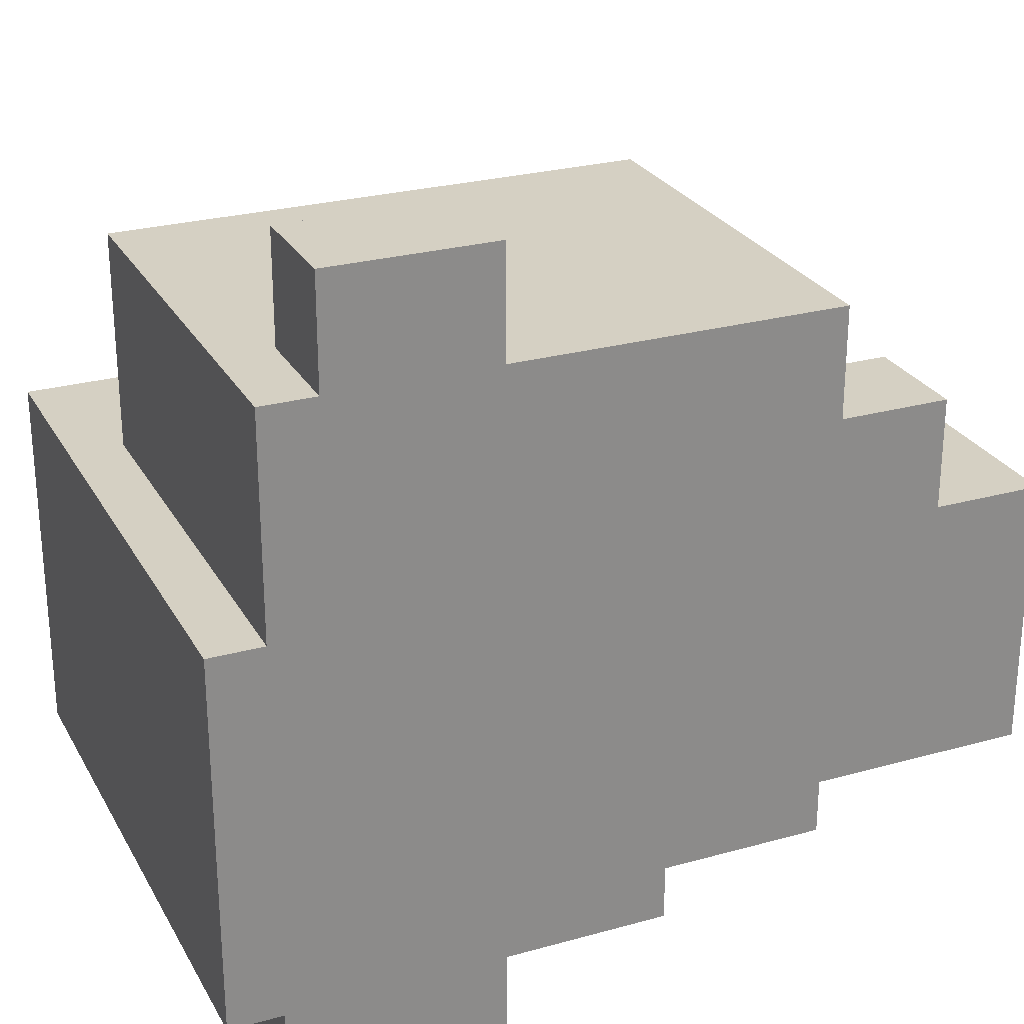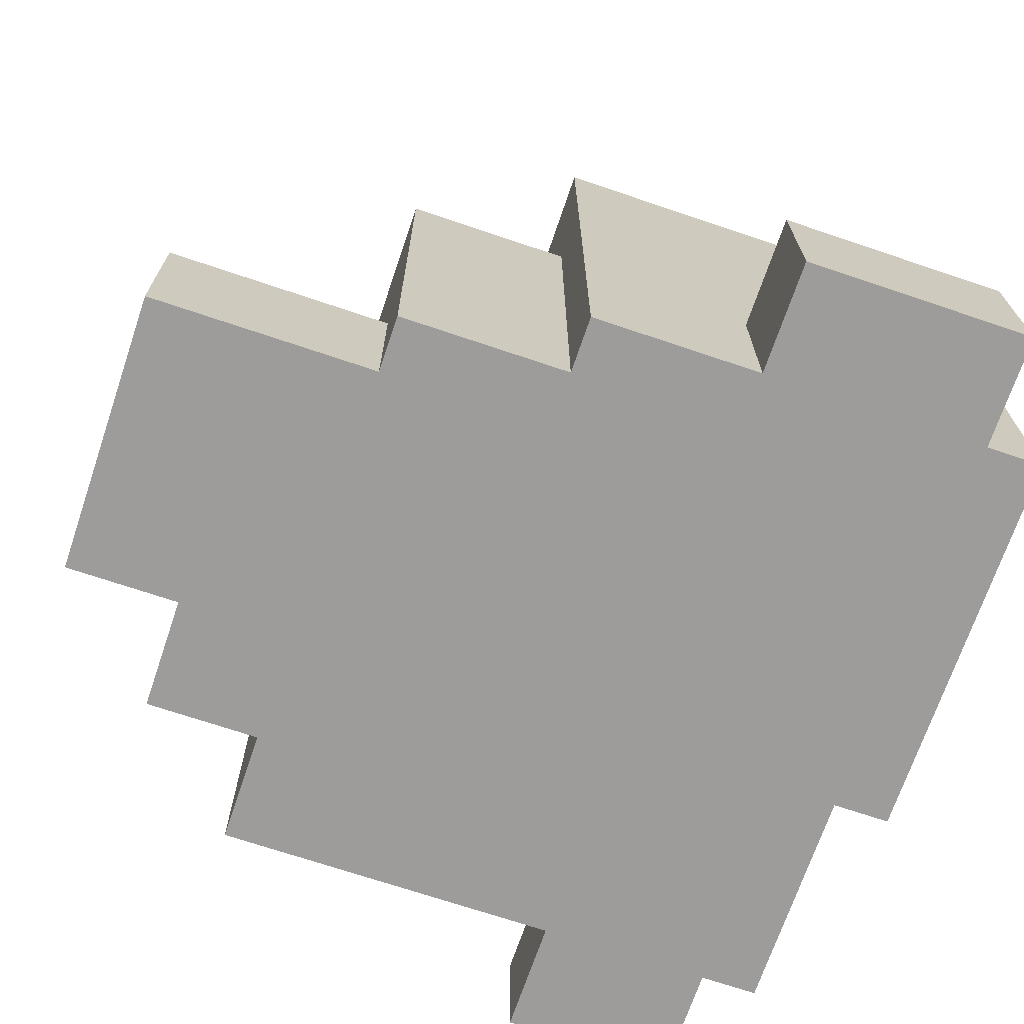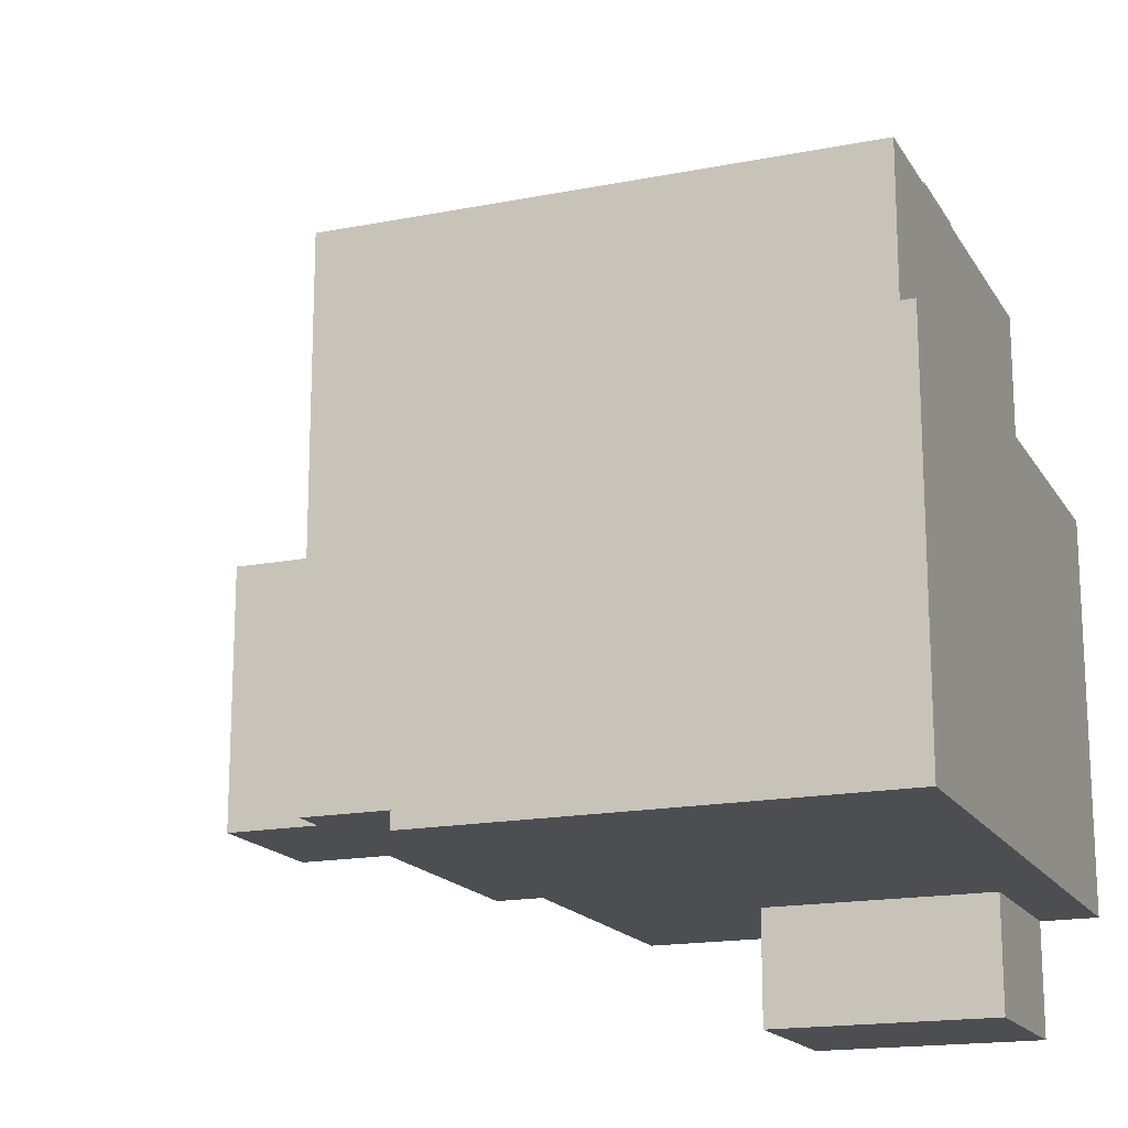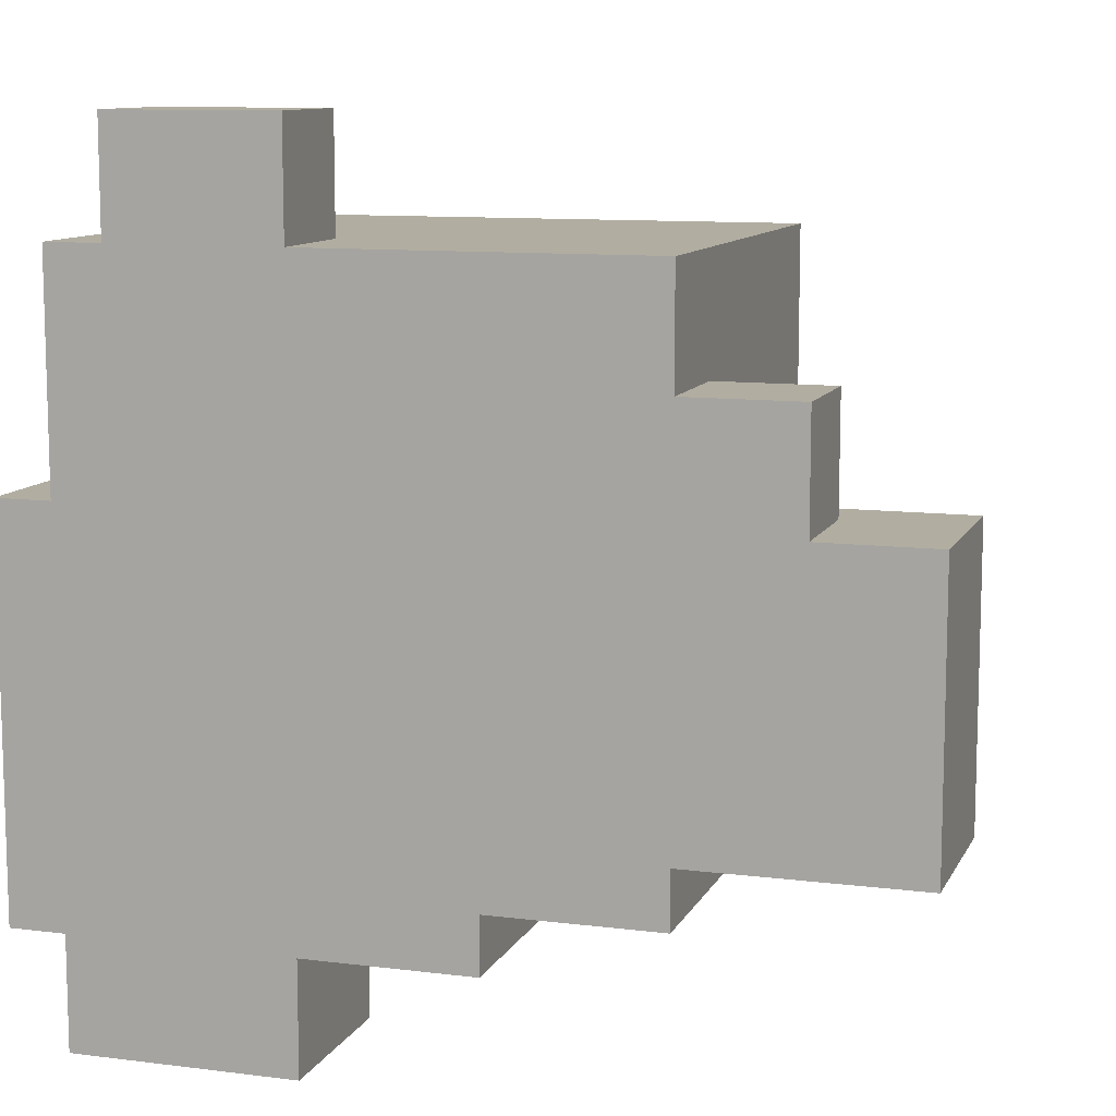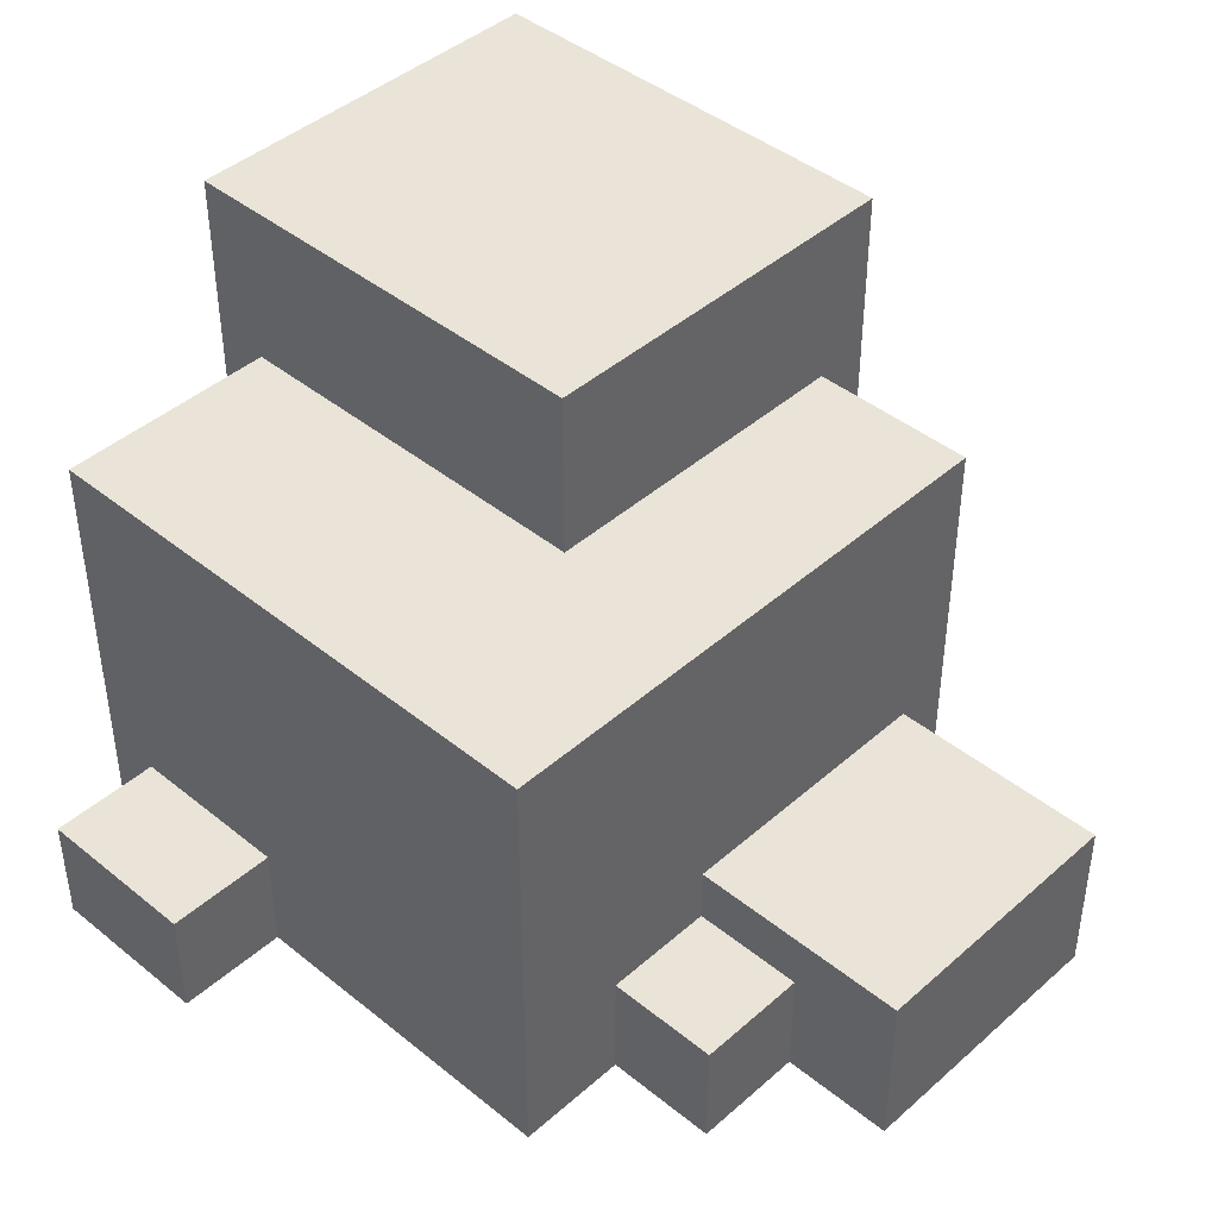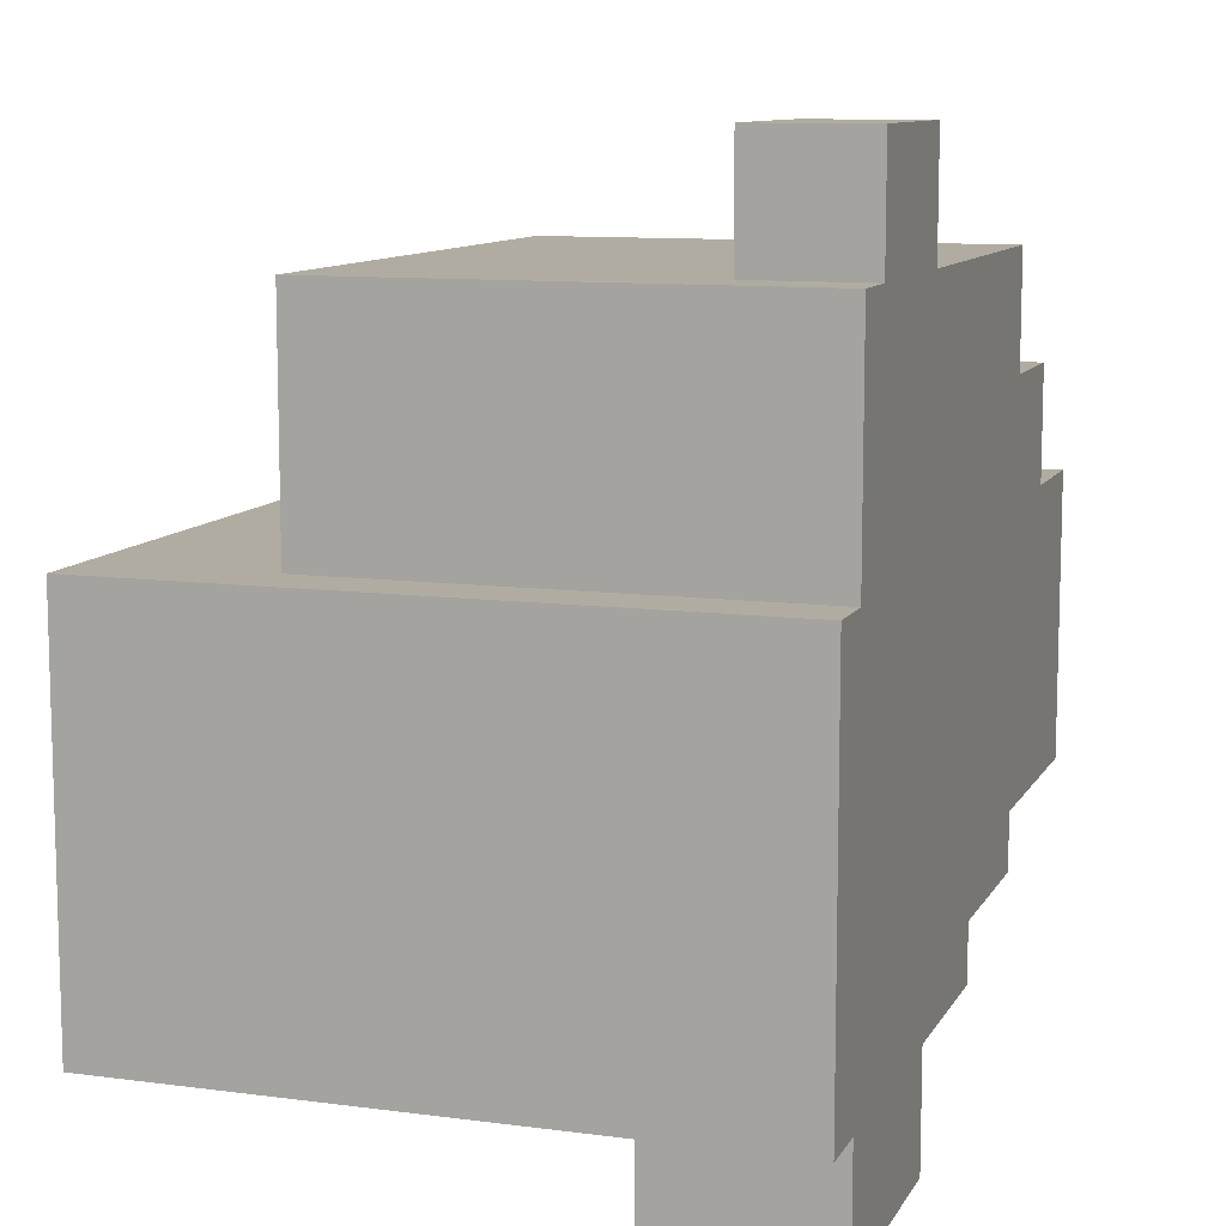
<metadata>
{"format":"obj","ext":"obj","renderer":"f3d","projection":"perspective","resolution":1024,"background":"white","views":[{"elev":26.4,"azim":-23.6,"up":"+Z"},{"elev":-70.2,"azim":161.3,"up":"+Y"},{"elev":-17.0,"azim":-158.4,"up":"+Z"},{"elev":10.4,"azim":17.7,"up":"+Z"},{"elev":42.9,"azim":43.8,"up":"+Y"},{"elev":10.2,"azim":-71.3,"up":"+Z"}]}
</metadata>
<code>
o
v 1.8 3.9 -2.2
v 1.8 3.9 -2.9
v 1.8 5 -2.2
v 1.8 5 -2.9
v 1.9 3.9 -1.8
v 1.9 3.9 -2.2
v 1.9 3.9 -2.9
v 1.9 3.9 -3.1
v 1.9 4.2 -2.9
v 1.9 4.2 -3.1
v 1.9 4.7 -1.8
v 1.9 4.7 -2.2
v 2 3.9 -1.6
v 2 3.9 -1.8
v 2 4.1 -1.6
v 2 4.1 -1.8
v 2.3 3.9 -1.6
v 2.3 3.9 -1.8
v 2.3 3.9 -2.9
v 2.3 3.9 -3.1
v 2.3 4.1 -1.6
v 2.3 4.1 -1.8
v 2.3 4.2 -2.9
v 2.3 4.2 -3.1
v 2.6 3.9 -2.8
v 2.6 3.9 -2.9
v 2.6 4.7 -2.2
v 2.6 4.7 -2.8
v 2.6 5 -2.2
v 2.6 5 -2.9
v 2.9 3.9 -1.8
v 2.9 3.9 -2
v 2.9 3.9 -2.7
v 2.9 3.9 -2.8
v 2.9 4.1 -2
v 2.9 4.1 -2.2
v 2.9 4.2 -2.2
v 2.9 4.2 -2.7
v 2.9 4.7 -1.8
v 2.9 4.7 -2.8
v 3.1 3.9 -2
v 3.1 3.9 -2.2
v 3.1 4.1 -2
v 3.1 4.1 -2.2
v 3.3 3.9 -2.2
v 3.3 3.9 -2.7
v 3.3 4.2 -2.2
v 3.3 4.2 -2.7
v 2 3.9 -1.6
v 2 4.1 -1.6
v 2.3 3.9 -1.6
v 2.3 4.1 -1.6
v 1.9 3.9 -1.8
v 1.9 4.7 -1.8
v 2 3.9 -1.8
v 2 4.1 -1.8
v 2.3 3.9 -1.8
v 2.3 4.1 -1.8
v 2.9 3.9 -1.8
v 2.9 4.7 -1.8
v 2.9 3.9 -2
v 2.9 4.1 -2
v 3.1 3.9 -2
v 3.1 4.1 -2
v 1.8 3.9 -2.2
v 1.8 5 -2.2
v 1.9 3.9 -2.2
v 1.9 4.7 -2.2
v 2.6 4.7 -2.2
v 2.6 5 -2.2
v 2.9 4.1 -2.2
v 2.9 4.2 -2.2
v 3.1 3.9 -2.2
v 3.1 4.1 -2.2
v 3.3 3.9 -2.2
v 3.3 4.2 -2.2
v 2.9 3.9 -2.7
v 2.9 4.2 -2.7
v 3.3 3.9 -2.7
v 3.3 4.2 -2.7
v 2.6 3.9 -2.8
v 2.6 4.7 -2.8
v 2.9 3.9 -2.8
v 2.9 4.7 -2.8
v 1.8 3.9 -2.9
v 1.8 5 -2.9
v 1.9 3.9 -2.9
v 1.9 4.2 -2.9
v 2.3 3.9 -2.9
v 2.3 4.2 -2.9
v 2.6 3.9 -2.9
v 2.6 5 -2.9
v 1.9 3.9 -3.1
v 1.9 4.2 -3.1
v 2.3 3.9 -3.1
v 2.3 4.2 -3.1
v 2 3.9 -1.6
v 2.3 3.9 -1.6
v 1.9 3.9 -1.8
v 2 3.9 -1.8
v 2.3 3.9 -1.8
v 2.9 3.9 -1.8
v 2.9 3.9 -2
v 3.1 3.9 -2
v 1.8 3.9 -2.2
v 1.9 3.9 -2.2
v 3.1 3.9 -2.2
v 3.3 3.9 -2.2
v 2.9 3.9 -2.7
v 3.3 3.9 -2.7
v 2.6 3.9 -2.8
v 2.9 3.9 -2.8
v 1.8 3.9 -2.9
v 1.9 3.9 -2.9
v 2.3 3.9 -2.9
v 2.6 3.9 -2.9
v 1.9 3.9 -3.1
v 2.3 3.9 -3.1
v 2 4.1 -1.6
v 2.3 4.1 -1.6
v 2 4.1 -1.8
v 2.3 4.1 -1.8
v 2.9 4.1 -2
v 3.1 4.1 -2
v 2.9 4.1 -2.2
v 3.1 4.1 -2.2
v 2.9 4.2 -2.2
v 3.3 4.2 -2.2
v 2.9 4.2 -2.7
v 3.3 4.2 -2.7
v 1.9 4.2 -2.9
v 2.3 4.2 -2.9
v 1.9 4.2 -3.1
v 2.3 4.2 -3.1
v 1.9 4.7 -1.8
v 2.9 4.7 -1.8
v 1.9 4.7 -2.2
v 2.6 4.7 -2.2
v 2.6 4.7 -2.8
v 2.9 4.7 -2.8
v 1.8 5 -2.2
v 2.6 5 -2.2
v 1.8 5 -2.9
v 2.6 5 -2.9
f 3 2 1
f 4 2 3
f 9 8 7
f 10 8 9
f 11 6 5
f 12 6 11
f 15 14 13
f 16 14 15
f 17 18 21
f 21 18 22
f 19 20 23
f 23 20 24
f 25 26 28
f 27 28 29
f 28 26 30
f 29 28 30
f 31 32 35
f 35 36 37
f 33 34 38
f 35 37 39
f 37 38 39
f 31 35 39
f 38 34 40
f 39 38 40
f 41 42 43
f 43 42 44
f 45 46 47
f 47 46 48
f 51 50 49
f 52 50 51
f 55 54 53
f 56 54 55
f 58 54 56
f 59 58 57
f 60 54 58
f 60 58 59
f 63 62 61
f 64 62 63
f 67 66 65
f 68 66 67
f 69 66 68
f 70 66 69
f 74 72 71
f 75 74 73
f 76 72 74
f 76 74 75
f 77 78 79
f 79 78 80
f 81 82 83
f 83 82 84
f 85 86 87
f 87 86 88
f 88 86 90
f 89 90 91
f 90 86 92
f 91 90 92
f 93 94 95
f 95 94 96
f 100 98 97
f 101 98 100
f 103 100 99
f 103 102 101
f 103 101 100
f 106 103 99
f 106 104 103
f 107 104 106
f 109 106 105
f 109 108 107
f 109 107 106
f 110 108 109
f 111 109 105
f 112 109 111
f 113 111 105
f 114 111 113
f 115 111 114
f 116 111 115
f 117 115 114
f 118 115 117
f 119 120 121
f 121 120 122
f 123 124 125
f 125 124 126
f 127 128 129
f 129 128 130
f 131 132 133
f 133 132 134
f 135 136 137
f 137 136 138
f 138 136 139
f 139 136 140
f 141 142 143
f 143 142 144

</code>
